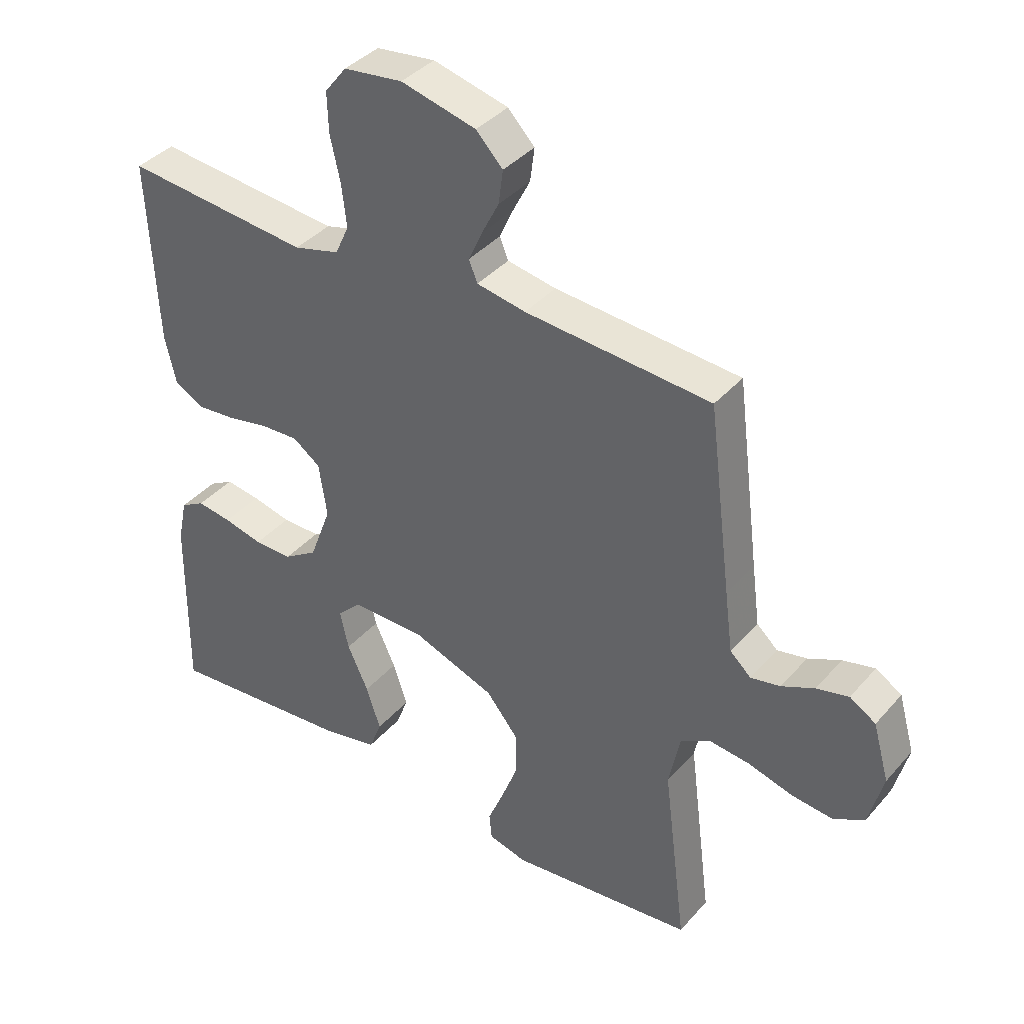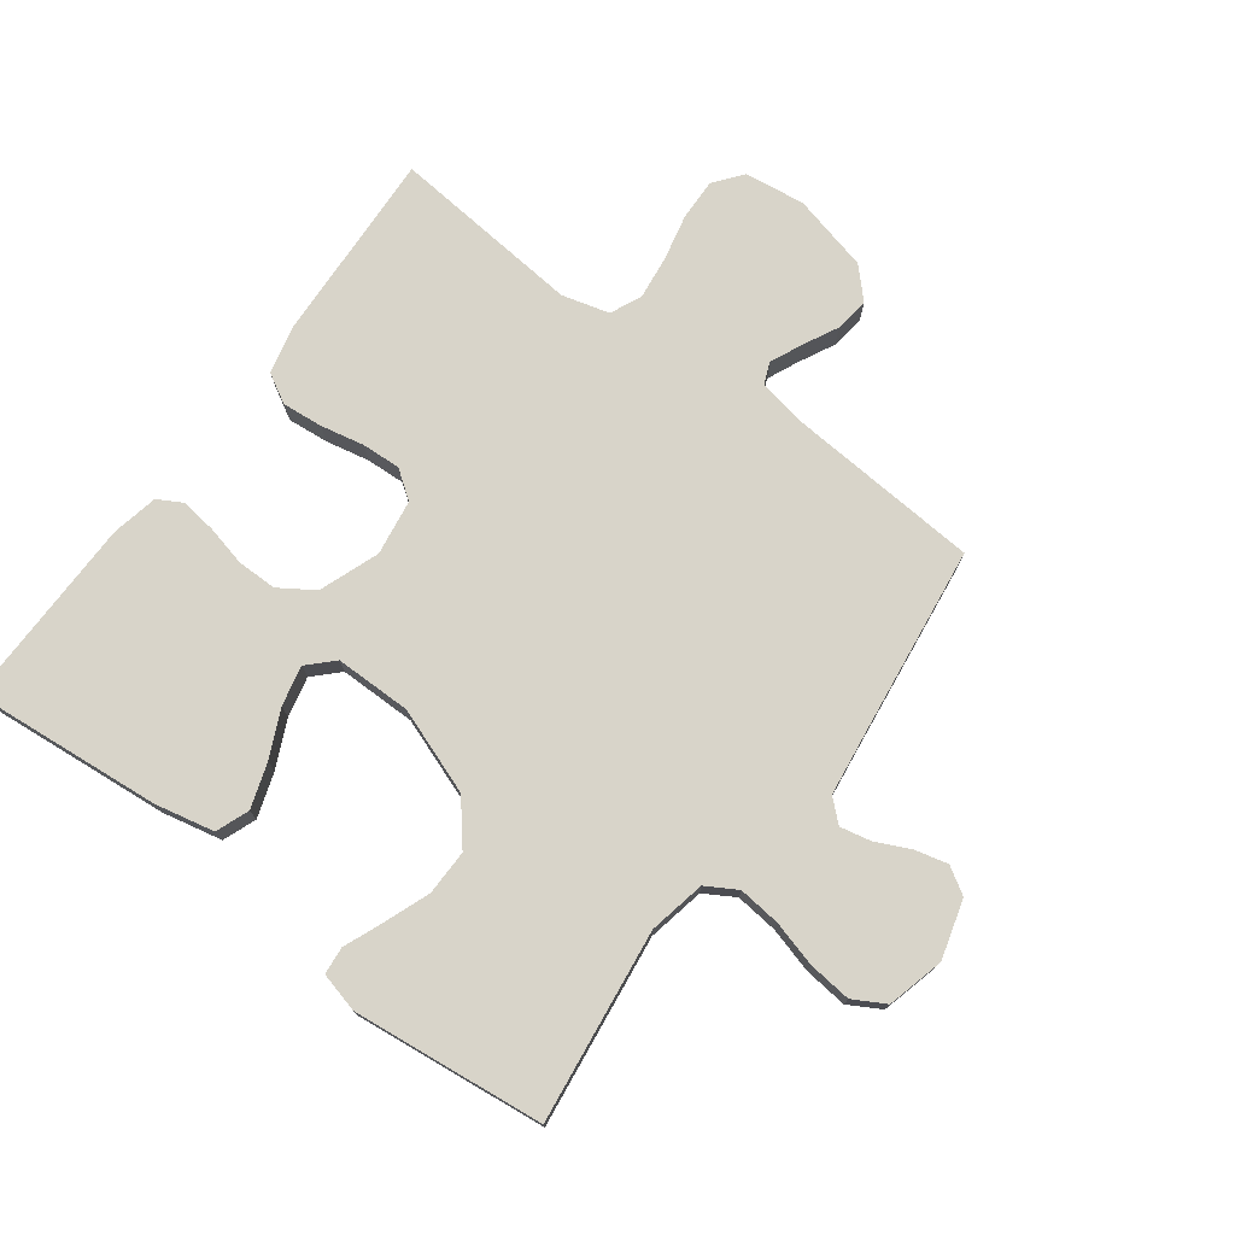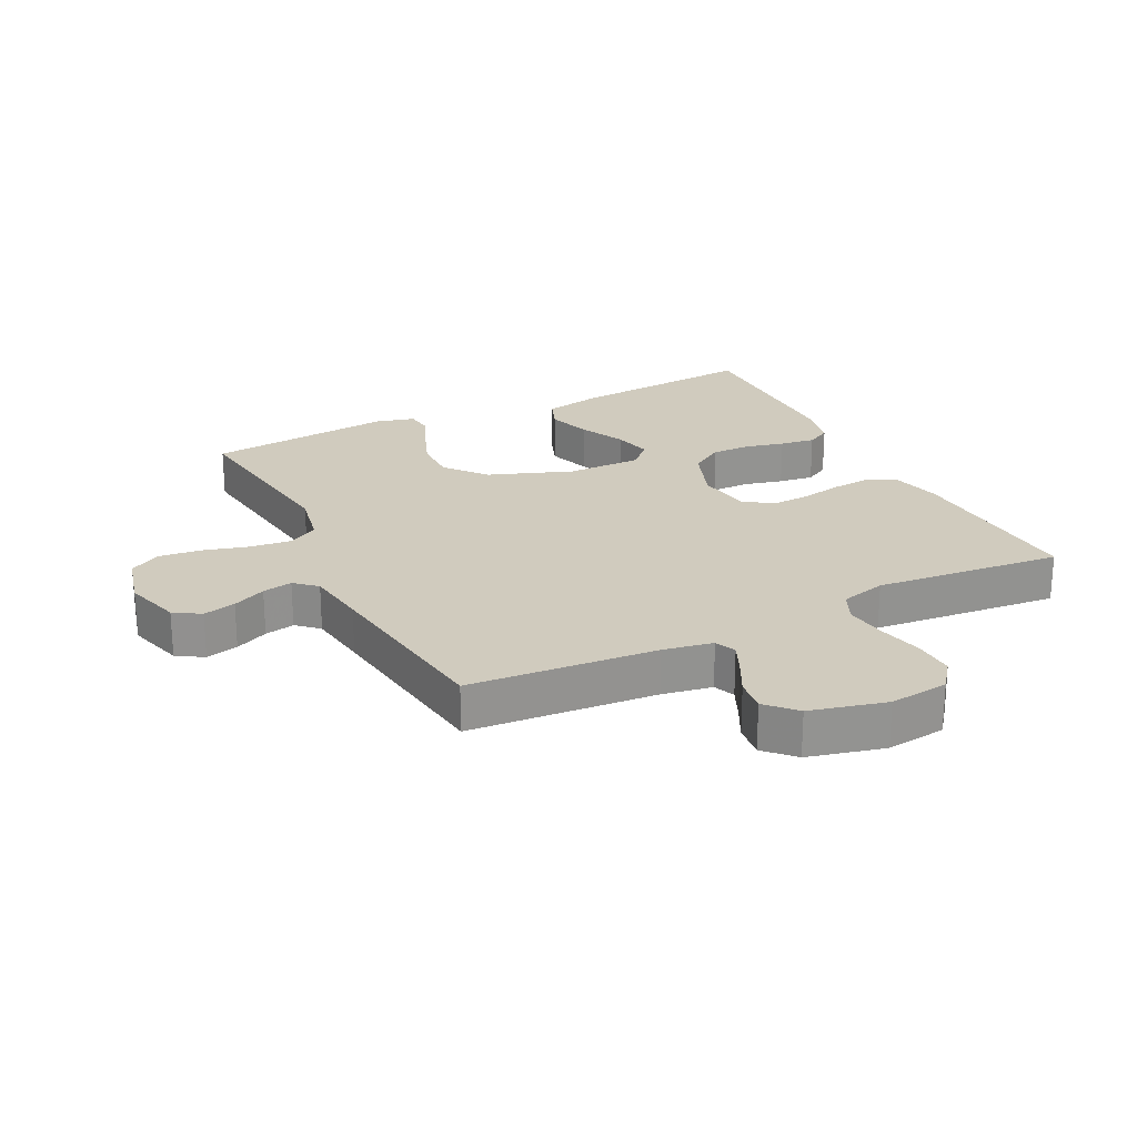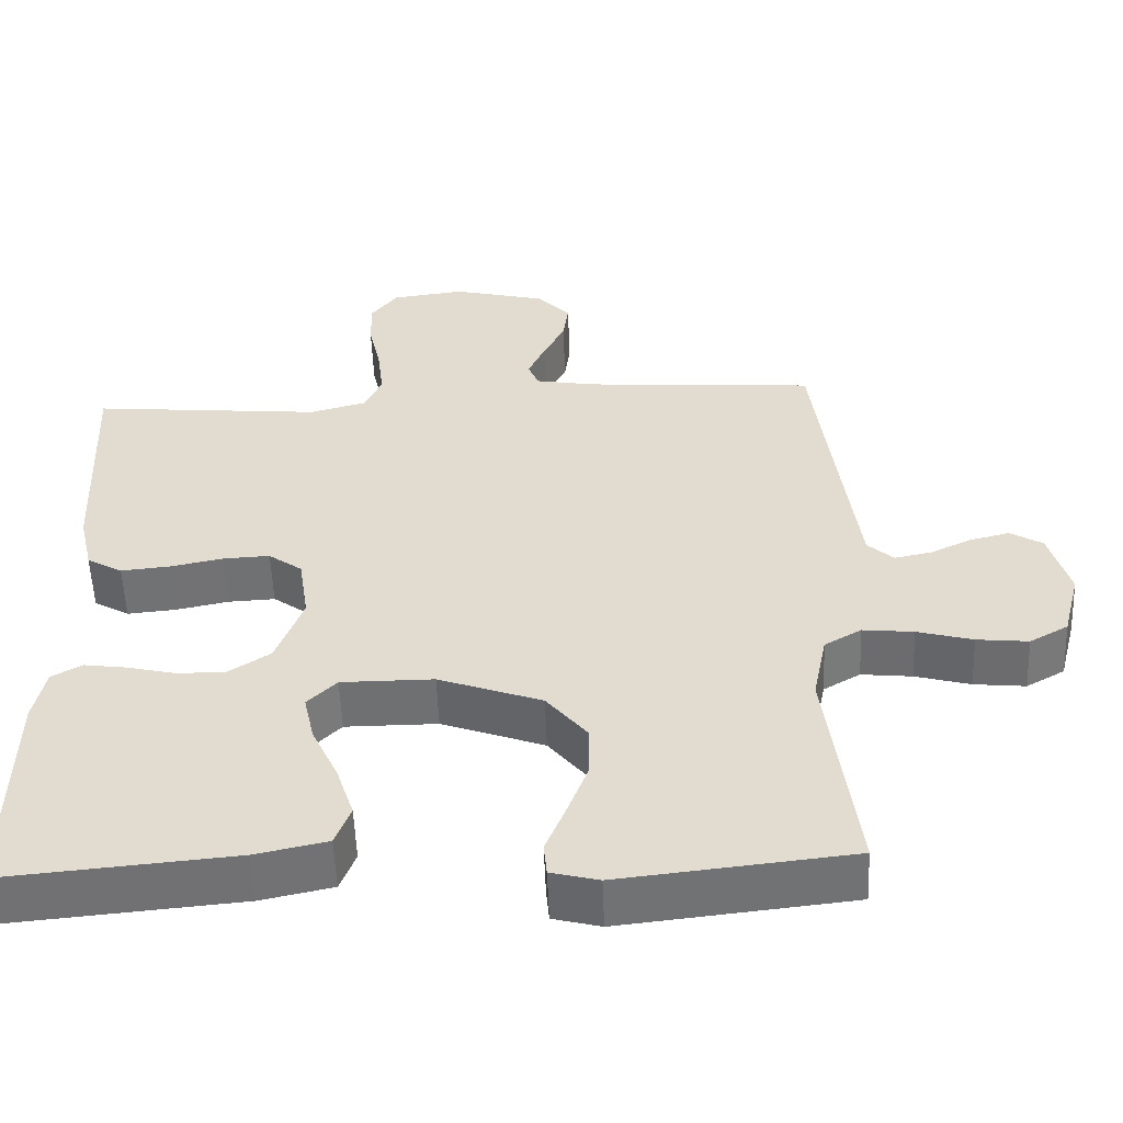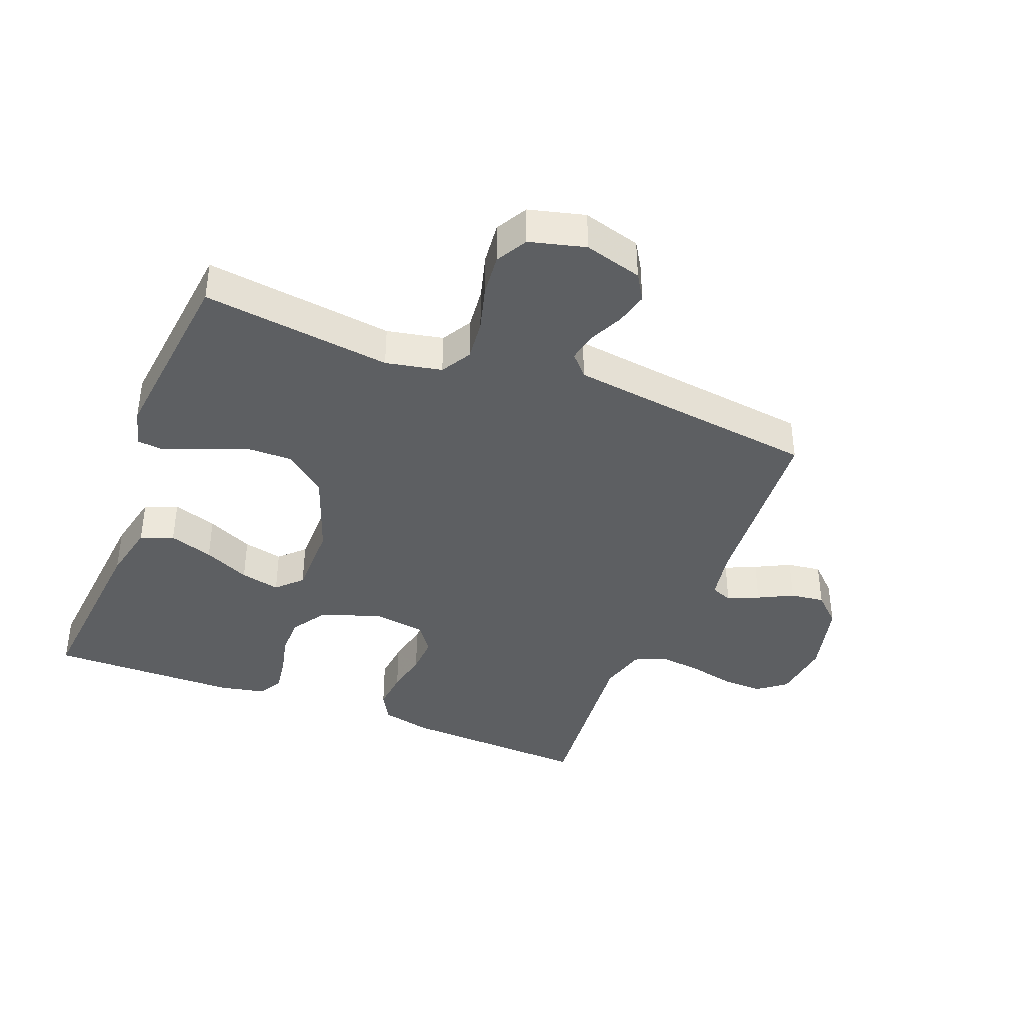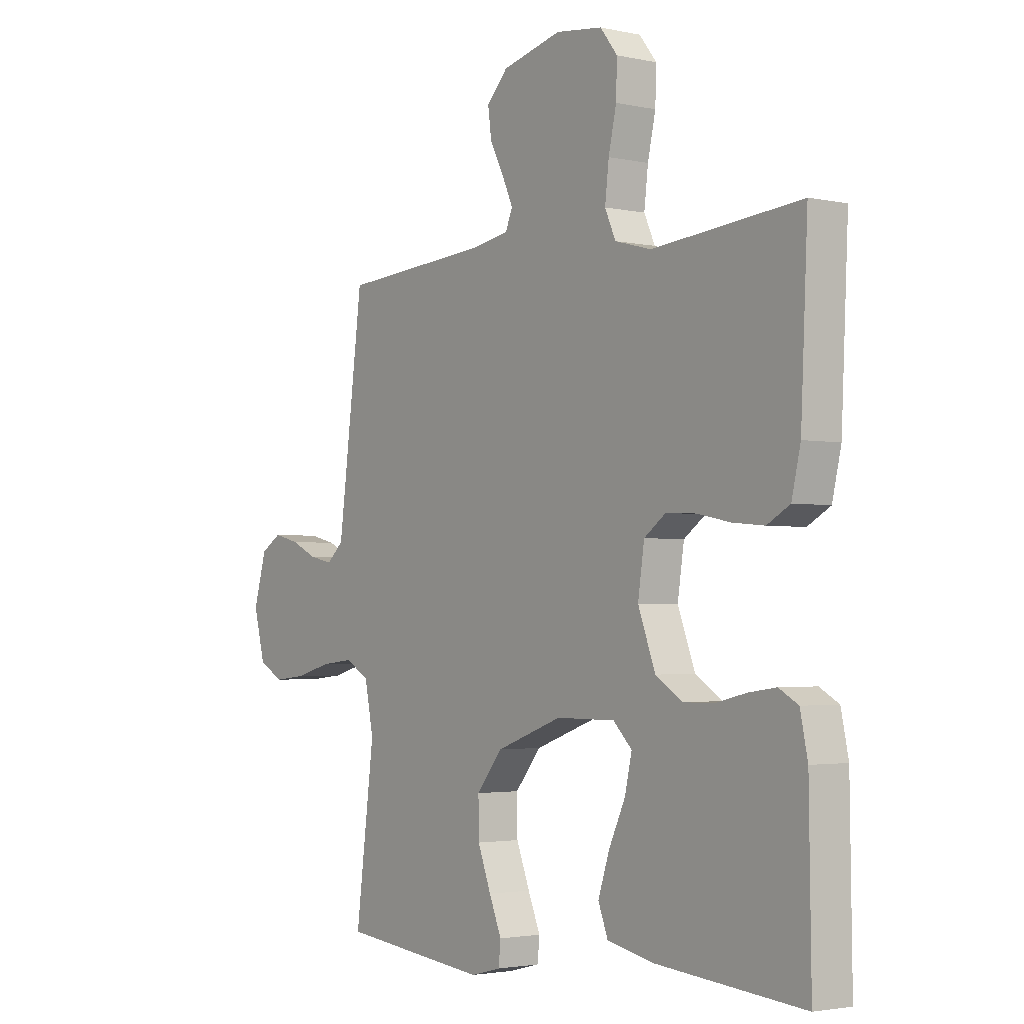
<metadata>
{"format":"obj","ext":"obj","renderer":"f3d","projection":"perspective","resolution":1024,"background":"white","views":[{"elev":38.7,"azim":-143.8,"up":"+Z"},{"elev":75.2,"azim":-143.4,"up":"+Y"},{"elev":23.5,"azim":-26.5,"up":"+Y"},{"elev":-54.8,"azim":-177.8,"up":"+Z"},{"elev":-39.5,"azim":-111.4,"up":"+Y"},{"elev":-2.6,"azim":52.9,"up":"+Z"}]}
</metadata>
<code>
v 0.5 0.07 0.5
v 0.486 0.07 0.2
v 0.468 0.07 0.122
v 0.422 0.07 0.096
v 0.358 0.07 0.102
v 0.29 0.07 0.116
v 0.229 0.07 0.119
v 0.185 0.07 0.087
v 0.172 0.07 0
v 0.207 0.07 -0.094
v 0.261 0.07 -0.129
v 0.323 0.07 -0.129
v 0.386 0.07 -0.114
v 0.442 0.07 -0.106
v 0.481 0.07 -0.128
v 0.496 0.07 -0.2
v 0.5 0.07 -0.5
v 0.2 0.07 -0.473
v 0.107 0.07 -0.453
v 0.087 0.07 -0.401
v 0.11 0.07 -0.331
v 0.144 0.07 -0.258
v 0.158 0.07 -0.195
v 0.12 0.07 -0.157
v 0 0.07 -0.157
v -0.134 0.07 -0.206
v -0.187 0.07 -0.271
v -0.186 0.07 -0.342
v -0.159 0.07 -0.413
v -0.134 0.07 -0.474
v -0.138 0.07 -0.517
v -0.2 0.07 -0.533
v -0.5 0.07 -0.5
v -0.462 0.07 -0.2
v -0.48 0.07 -0.111
v -0.528 0.07 -0.083
v -0.594 0.07 -0.09
v -0.666 0.07 -0.11
v -0.733 0.07 -0.117
v -0.783 0.07 -0.089
v -0.806 0.07 0
v -0.78 0.07 0.092
v -0.738 0.07 0.118
v -0.686 0.07 0.105
v -0.633 0.07 0.08
v -0.585 0.07 0.07
v -0.551 0.07 0.101
v -0.538 0.07 0.2
v -0.5 0.07 0.5
v -0.2 0.07 0.522
v -0.121 0.07 0.536
v -0.107 0.07 0.57
v -0.129 0.07 0.619
v -0.157 0.07 0.674
v -0.164 0.07 0.728
v -0.121 0.07 0.773
v 0 0.07 0.803
v 0.095 0.07 0.791
v 0.13 0.07 0.746
v 0.128 0.07 0.681
v 0.112 0.07 0.609
v 0.104 0.07 0.541
v 0.126 0.07 0.492
v 0.2 0.07 0.472
v 0.5 0 0.5
v 0.486 0 0.2
v 0.468 0 0.122
v 0.422 0 0.096
v 0.358 0 0.102
v 0.29 0 0.116
v 0.229 0 0.119
v 0.185 0 0.087
v 0.172 0 0
v 0.207 0 -0.094
v 0.261 0 -0.129
v 0.323 0 -0.129
v 0.386 0 -0.114
v 0.442 0 -0.106
v 0.481 0 -0.128
v 0.496 0 -0.2
v 0.5 0 -0.5
v 0.2 0 -0.473
v 0.107 0 -0.453
v 0.087 0 -0.401
v 0.11 0 -0.331
v 0.144 0 -0.258
v 0.158 0 -0.195
v 0.12 0 -0.157
v 0 0 -0.157
v -0.134 0 -0.206
v -0.187 0 -0.271
v -0.186 0 -0.342
v -0.159 0 -0.413
v -0.134 0 -0.474
v -0.138 0 -0.517
v -0.2 0 -0.533
v -0.5 0 -0.5
v -0.462 0 -0.2
v -0.48 0 -0.111
v -0.528 0 -0.083
v -0.594 0 -0.09
v -0.666 0 -0.11
v -0.733 0 -0.117
v -0.783 0 -0.089
v -0.806 0 0
v -0.78 0 0.092
v -0.738 0 0.118
v -0.686 0 0.105
v -0.633 0 0.08
v -0.585 0 0.07
v -0.551 0 0.101
v -0.538 0 0.2
v -0.5 0 0.5
v -0.2 0 0.522
v -0.121 0 0.536
v -0.107 0 0.57
v -0.129 0 0.619
v -0.157 0 0.674
v -0.164 0 0.728
v -0.121 0 0.773
v 0 0 0.803
v 0.095 0 0.791
v 0.13 0 0.746
v 0.128 0 0.681
v 0.112 0 0.609
v 0.104 0 0.541
v 0.126 0 0.492
v 0.2 0 0.472
f 58 59 60 61
f 58 61 62
f 57 58 62
f 56 57 62
f 53 54 55 56
f 52 53 56 62
f 51 52 62 63
f 48 49 50
f 47 48 50 51
f 42 43 44 45
f 42 45 46
f 41 42 46
f 40 41 46
f 37 38 39 40
f 36 37 40 46
f 35 36 46 47
f 31 32 33 34
f 29 30 31 34
f 28 29 34 35
f 27 28 35 47
f 19 20 21 22
f 19 22 23
f 18 19 23
f 17 18 23
f 16 17 23 24
f 12 13 14 15
f 12 15 16 24
f 3 4 5 6
f 3 6 7
f 64 1 2 3
f 64 3 7
f 63 64 7 8
f 51 63 8 9
f 26 27 47 51
f 25 26 51 9
f 11 12 24 25
f 10 11 25
f 9 10 25
f 125 124 123 122
f 126 125 122
f 126 122 121
f 126 121 120
f 120 119 118 117
f 126 120 117 116
f 127 126 116 115
f 114 113 112
f 115 114 112 111
f 109 108 107 106
f 110 109 106
f 110 106 105
f 110 105 104
f 104 103 102 101
f 110 104 101 100
f 111 110 100 99
f 98 97 96 95
f 98 95 94 93
f 99 98 93 92
f 111 99 92 91
f 86 85 84 83
f 87 86 83
f 87 83 82
f 87 82 81
f 88 87 81 80
f 79 78 77 76
f 88 80 79 76
f 70 69 68 67
f 71 70 67
f 67 66 65 128
f 71 67 128
f 72 71 128 127
f 73 72 127 115
f 115 111 91 90
f 73 115 90 89
f 89 88 76 75
f 89 75 74
f 89 74 73
f 1 65 66 2
f 2 66 67 3
f 3 67 68 4
f 4 68 69 5
f 5 69 70 6
f 6 70 71 7
f 7 71 72 8
f 8 72 73 9
f 9 73 74 10
f 10 74 75 11
f 11 75 76 12
f 12 76 77 13
f 13 77 78 14
f 14 78 79 15
f 15 79 80 16
f 16 80 81 17
f 17 81 82 18
f 18 82 83 19
f 19 83 84 20
f 20 84 85 21
f 21 85 86 22
f 22 86 87 23
f 23 87 88 24
f 24 88 89 25
f 25 89 90 26
f 26 90 91 27
f 27 91 92 28
f 28 92 93 29
f 29 93 94 30
f 30 94 95 31
f 31 95 96 32
f 32 96 97 33
f 33 97 98 34
f 34 98 99 35
f 35 99 100 36
f 36 100 101 37
f 37 101 102 38
f 38 102 103 39
f 39 103 104 40
f 40 104 105 41
f 41 105 106 42
f 42 106 107 43
f 43 107 108 44
f 44 108 109 45
f 45 109 110 46
f 46 110 111 47
f 47 111 112 48
f 48 112 113 49
f 49 113 114 50
f 50 114 115 51
f 51 115 116 52
f 52 116 117 53
f 53 117 118 54
f 54 118 119 55
f 55 119 120 56
f 56 120 121 57
f 57 121 122 58
f 58 122 123 59
f 59 123 124 60
f 60 124 125 61
f 61 125 126 62
f 62 126 127 63
f 63 127 128 64
f 64 128 65 1

</code>
